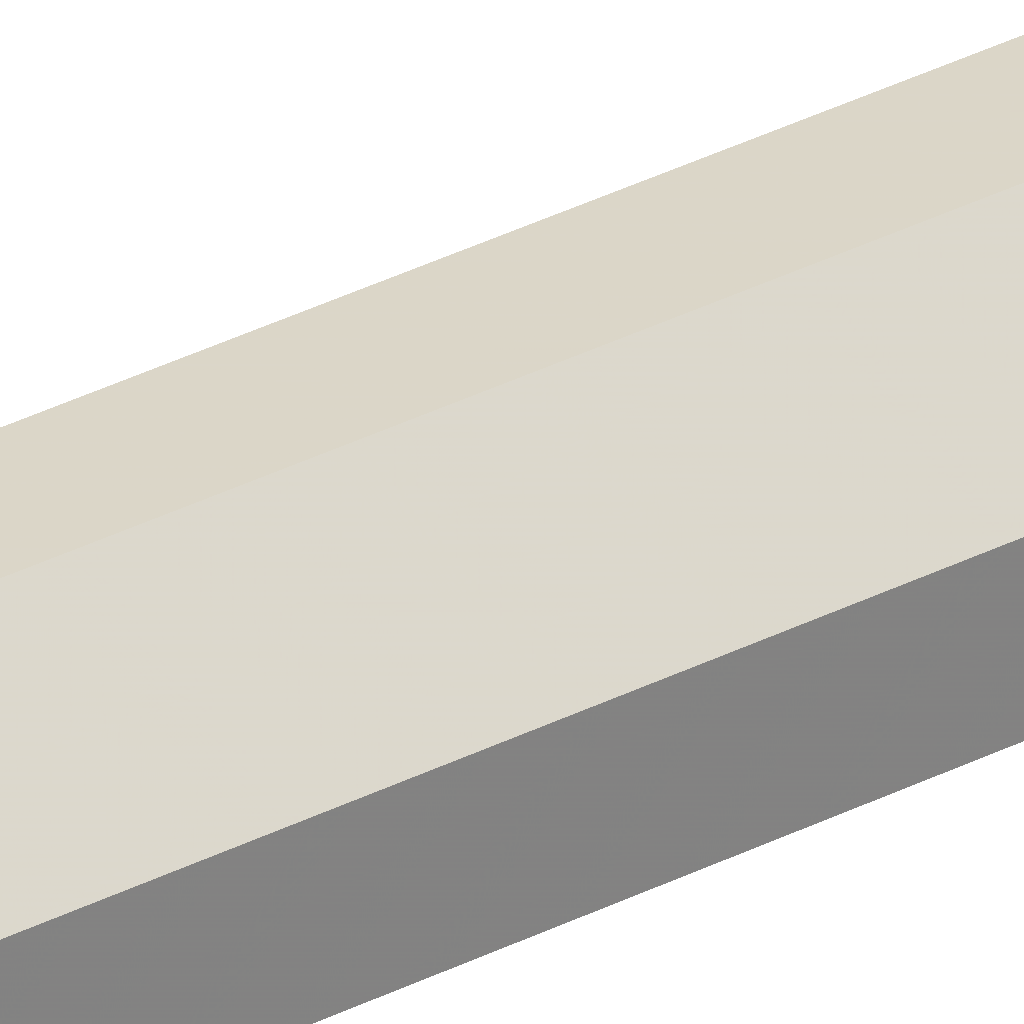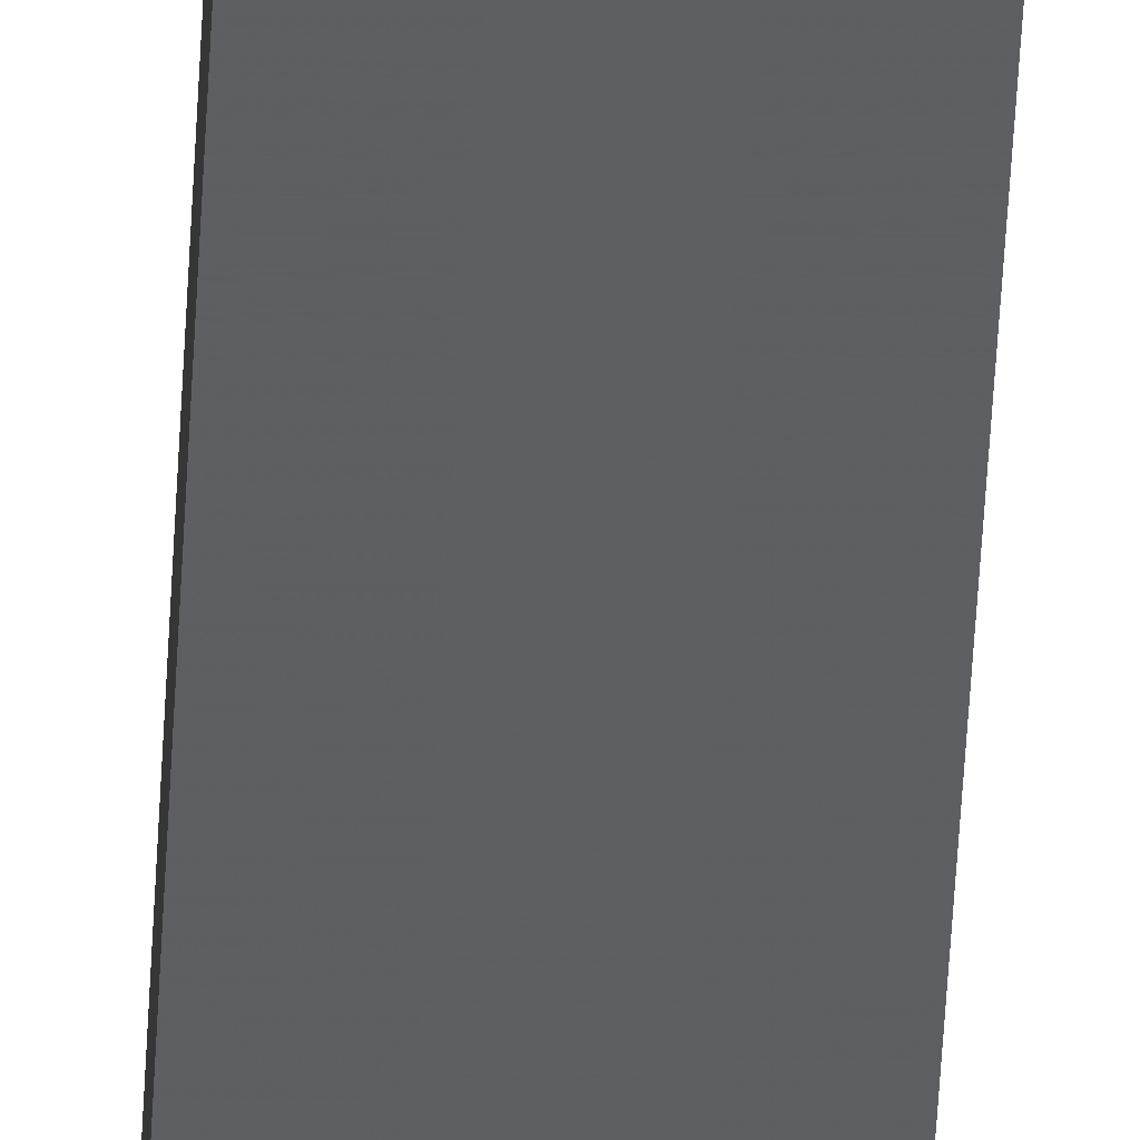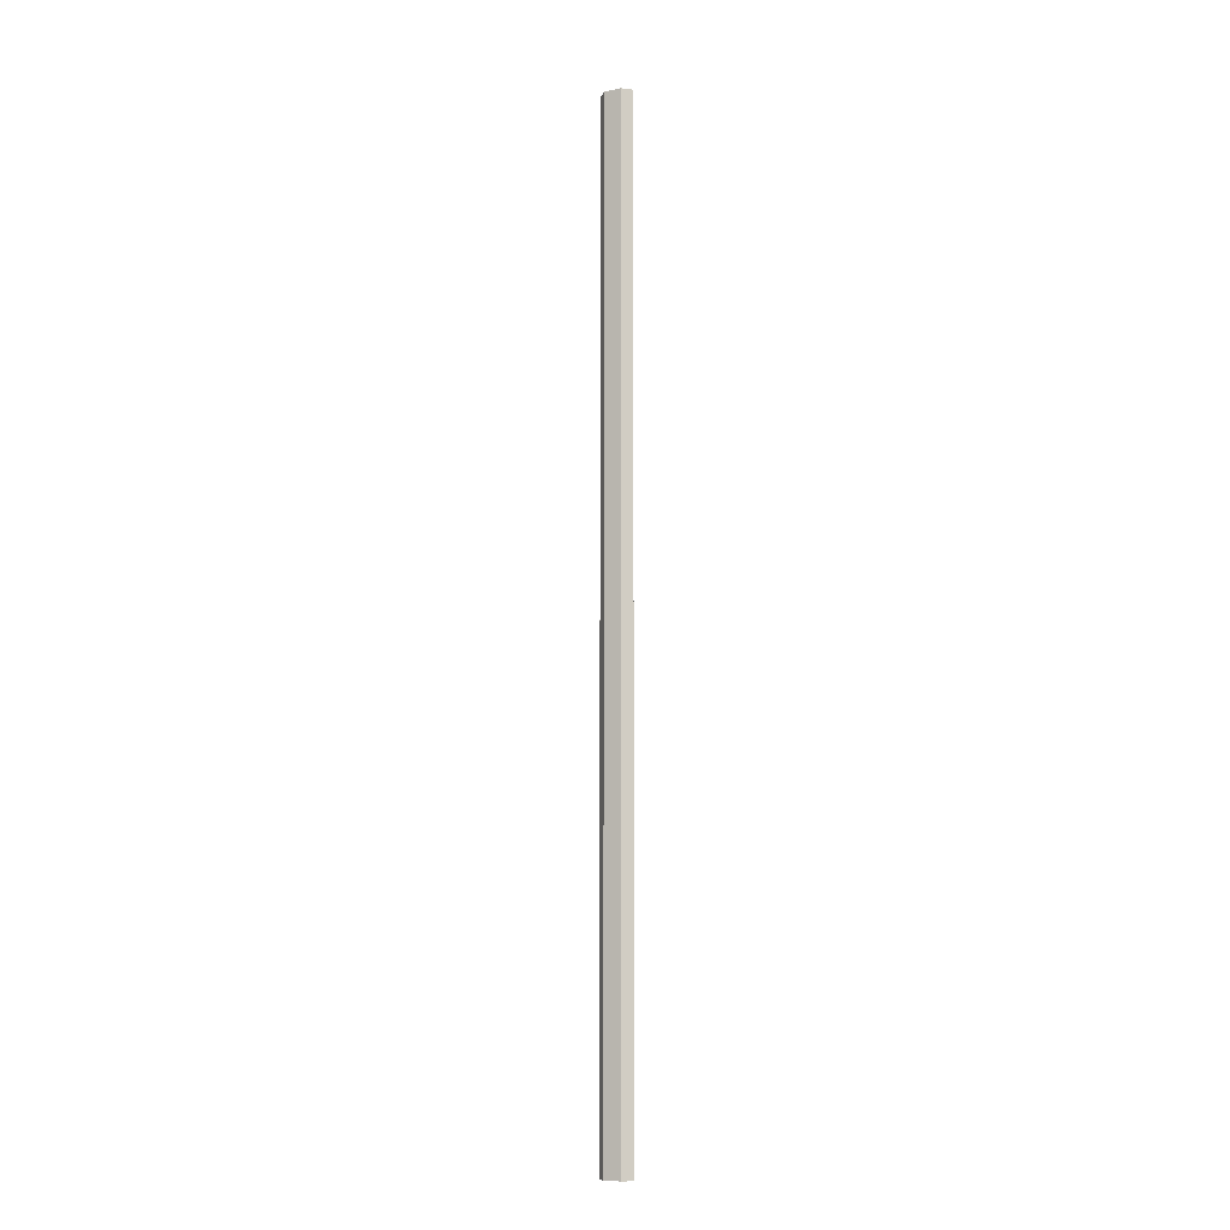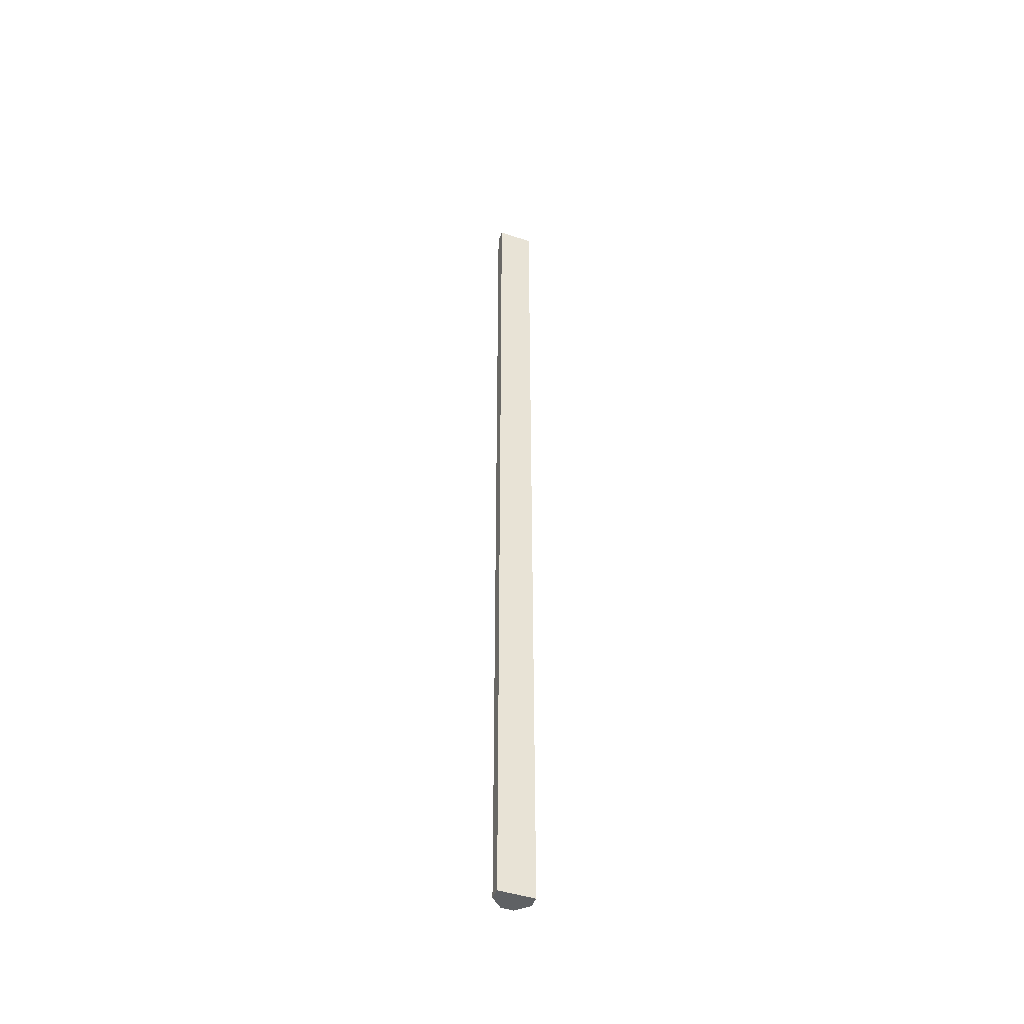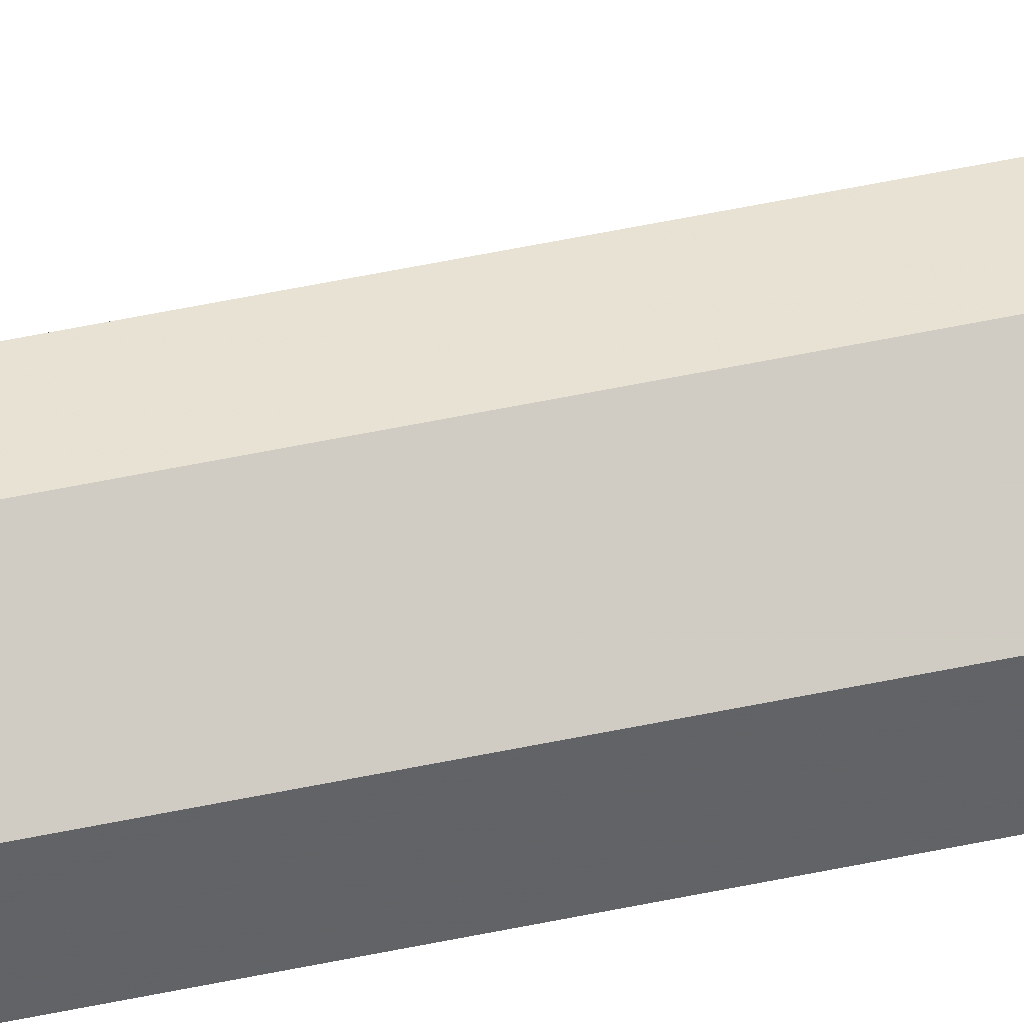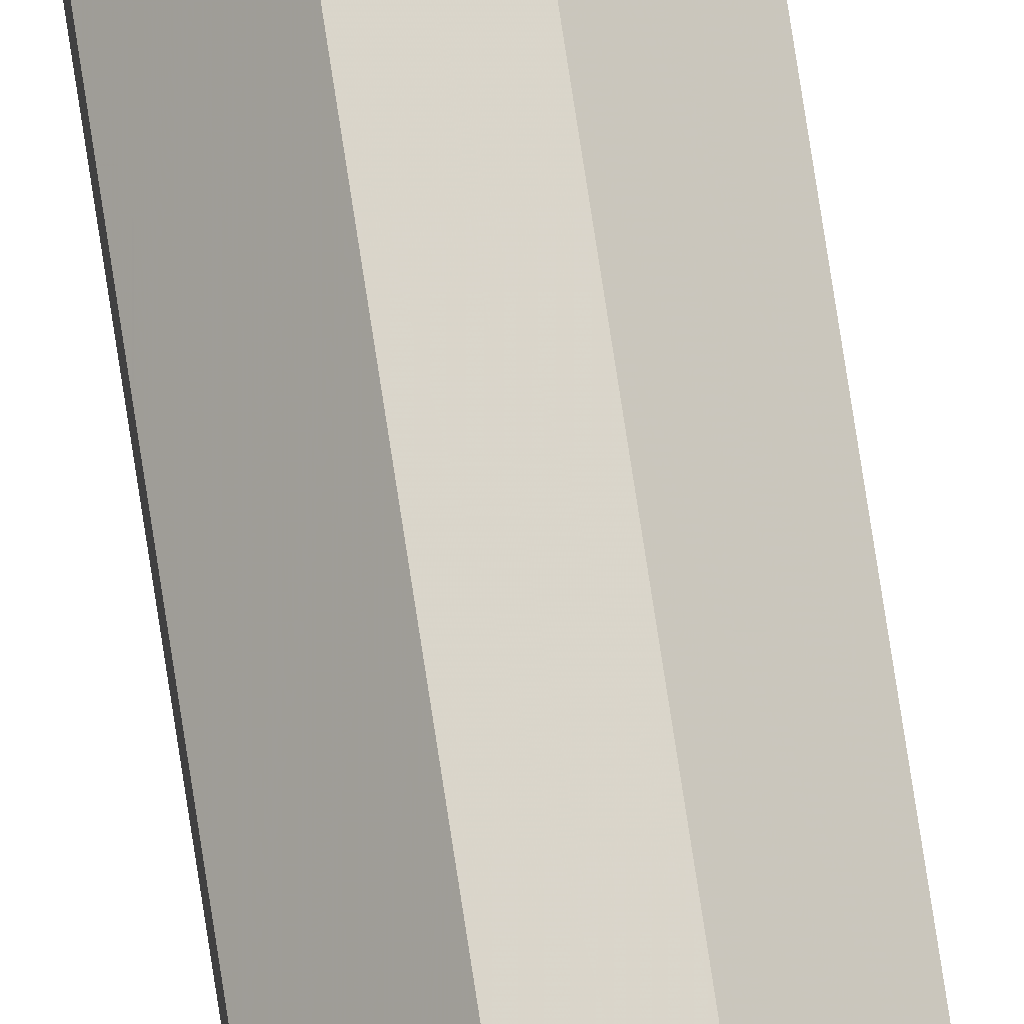
<metadata>
{"format":"obj","ext":"obj","renderer":"f3d","projection":"perspective","resolution":1024,"background":"white","views":[{"elev":29.4,"azim":-128.4,"up":"+Y"},{"elev":-39.5,"azim":-2.4,"up":"+Y"},{"elev":-9.3,"azim":-106.0,"up":"+Z"},{"elev":-45.9,"azim":-20.6,"up":"+Z"},{"elev":40.0,"azim":74.2,"up":"+Y"},{"elev":74.1,"azim":-8.6,"up":"+Y"}]}
</metadata>
<code>
o 12528
v 2175 1892 13.58
v 2175 1892 13.58
v 2175 1892 14.39
v 2174 1892 13.58
v 2175 1892 14.39
v 2174 1892 13.58
v 2174 1892 14.39
v 2175 1892 13.58
v 2175 1892 14.39
v 2175 1892 13.58
v 2175 1892 14.39
v 2175 1892 13.58
v 2175 1892 14.39
v 2175 1892 13.58
v 2175 1892 14.39
v 2175 1892 13.58
v 2175 1892 14.39
v 2174 1892 13.58
v 2174 1892 14.39
v 2174 1892 13.58
v 2174 1892 14.39
v 2175 1892 13.58
v 2174 1892 13.58
v 2175 1892 13.58
v 2175 1892 13.58
v 2175 1892 13.58
v 2175 1892 13.58
v 2175 1892 13.58
v 2175 1892 13.58
v 2175 1892 14.39
v 2175 1892 14.39
v 2175 1892 14.39
v 2175 1892 13.58
v 2174 1892 14.39
v 2175 1892 13.58
v 2174 1892 13.58
v 2175 1892 13.58
v 2175 1892 13.58
v 2175 1892 14.39
v 2175 1892 13.58
v 2175 1892 14.39
v 2175 1892 14.39
v 2175 1892 14.39
v 2175 1892 14.39
v 2175 1892 14.39
v 2174 1892 14.39
v 2175 1892 14.39
v 2174 1892 14.39
v 2175 1892 14.39
v 2175 1892 14.39
f 1 2 3
f 2 4 5
f 4 6 7
f 8 1 9
f 10 8 11
f 11 12 13
f 13 14 15
f 15 16 17
f 17 18 19
f 19 20 21
f 22 20 23
f 22 24 20
f 22 23 25
f 22 26 24
f 22 25 27
f 22 27 28
f 22 29 26
f 22 28 29
f 30 29 31
f 32 33 30
f 34 35 32
f 36 37 34
f 37 38 39
f 38 40 41
f 42 43 44
f 42 45 43
f 42 44 46
f 42 47 45
f 42 46 48
f 42 49 47
f 42 48 50
f 42 50 49

</code>
